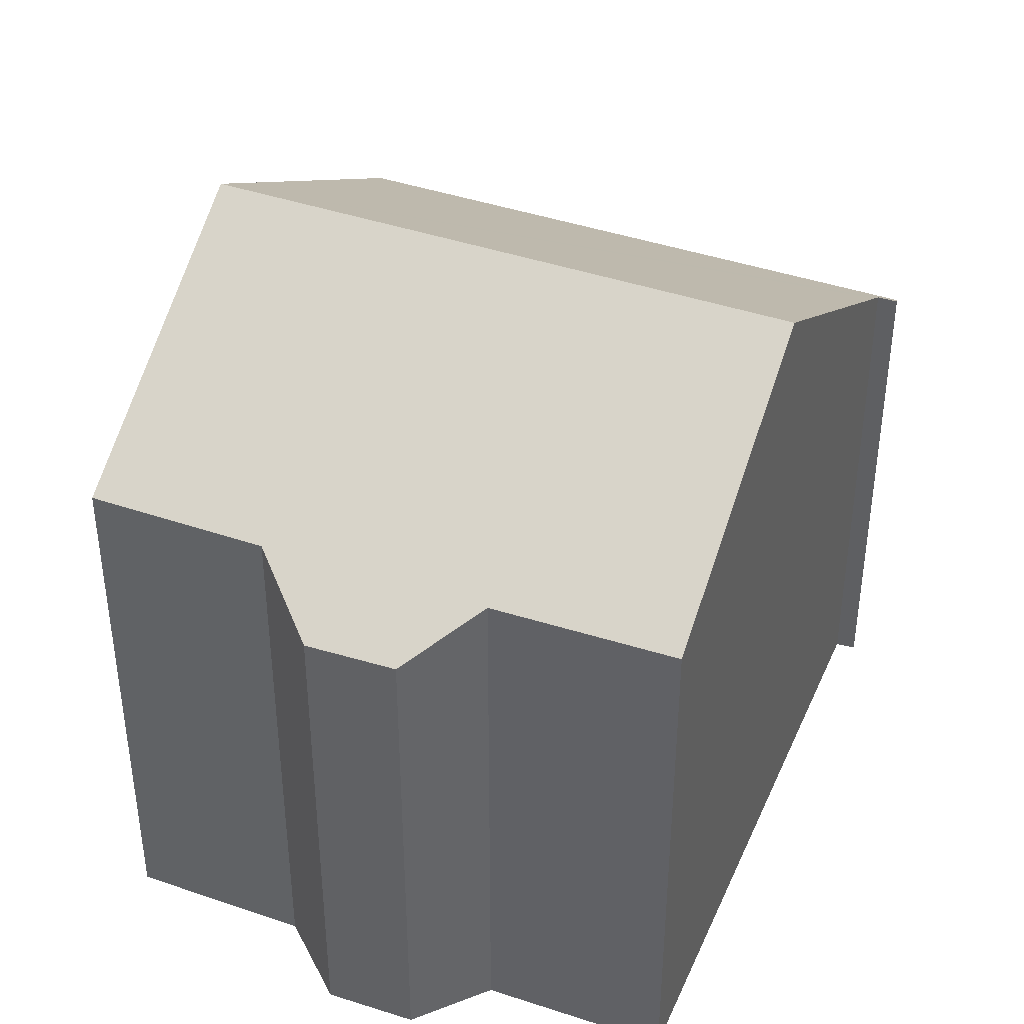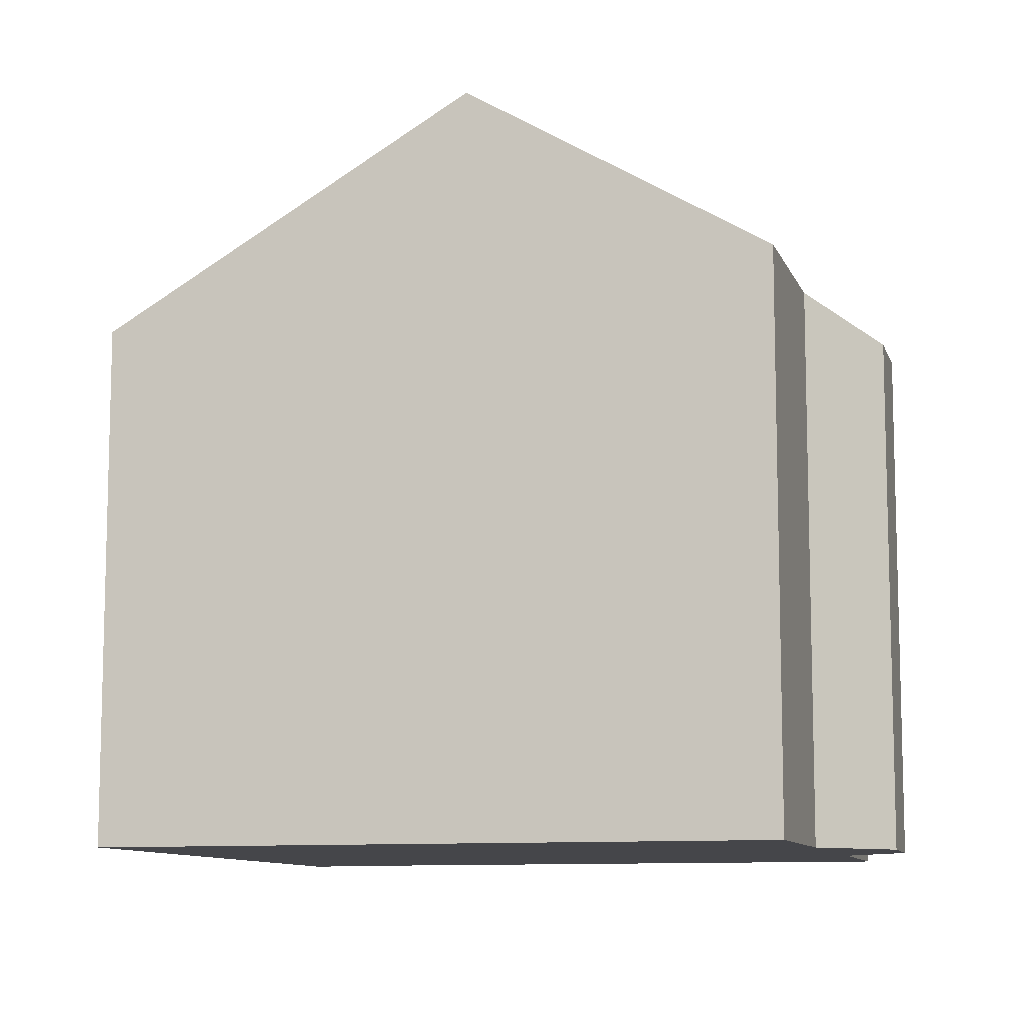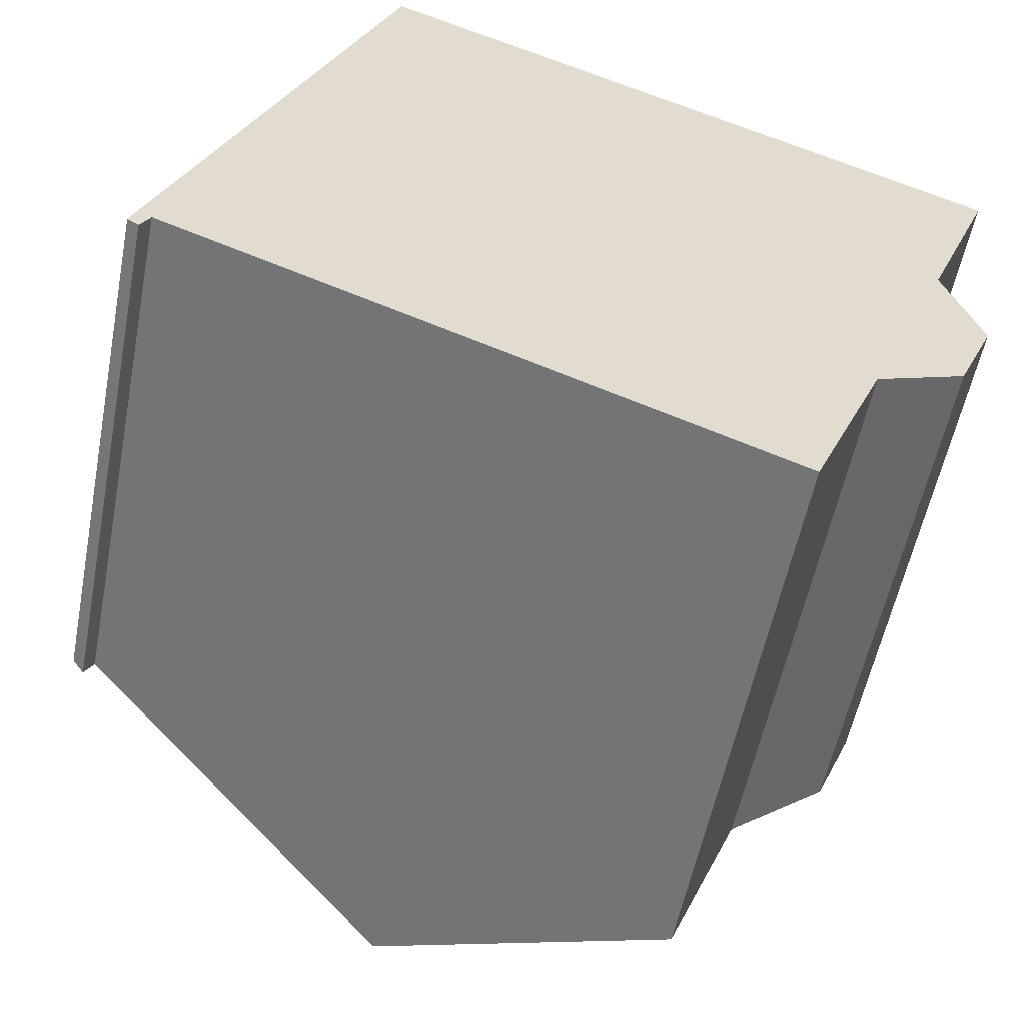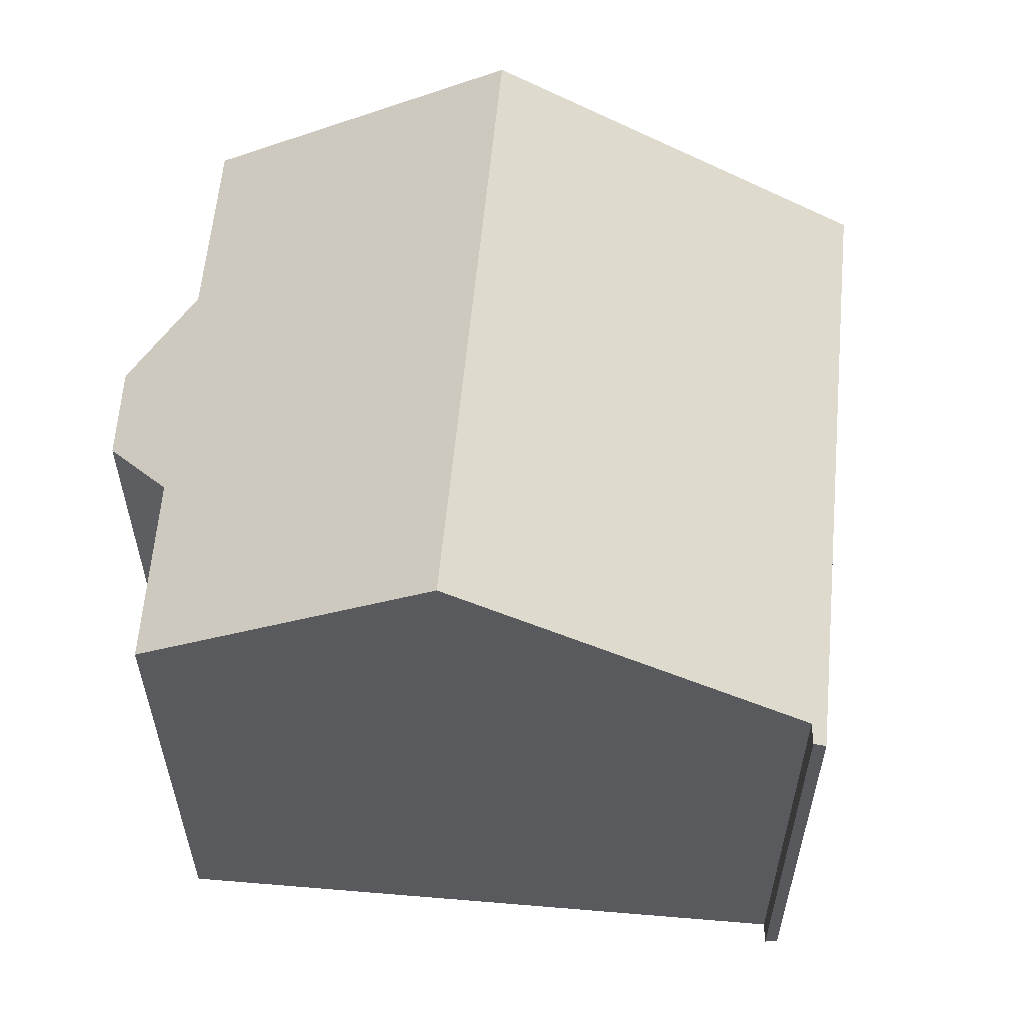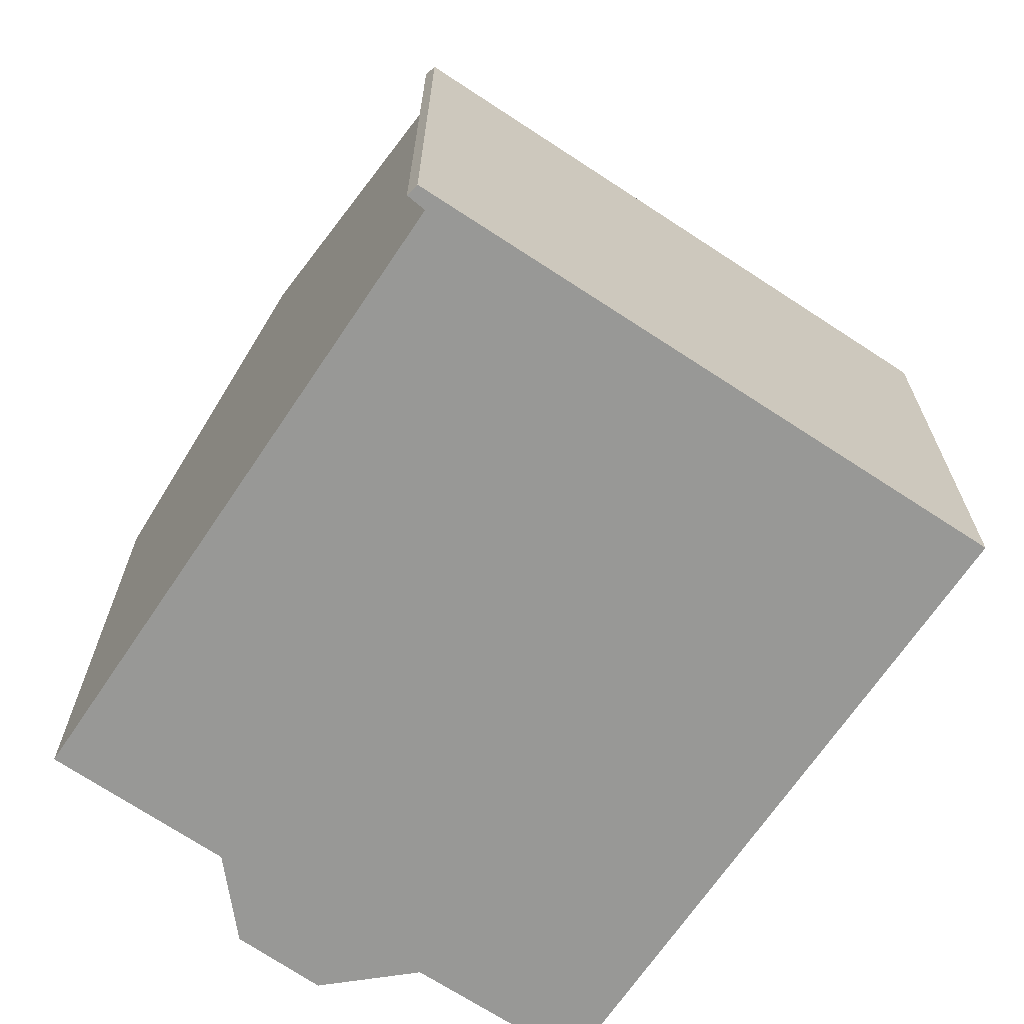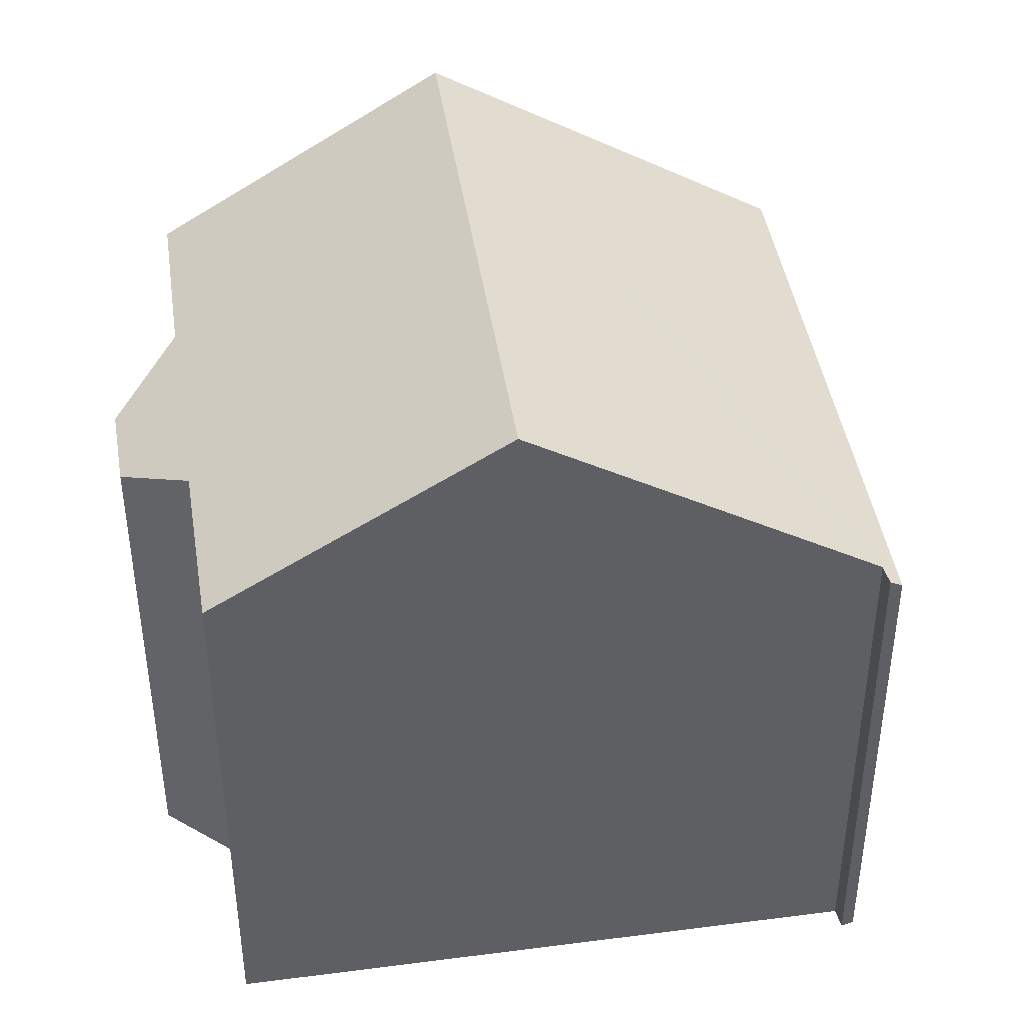
<metadata>
{"format":"obj","ext":"obj","renderer":"f3d","projection":"perspective","resolution":1024,"background":"white","views":[{"elev":40.9,"azim":134.5,"up":"+Y"},{"elev":-9.9,"azim":37.5,"up":"+Y"},{"elev":-55.4,"azim":-11.0,"up":"+Z"},{"elev":59.4,"azim":-152.9,"up":"+Y"},{"elev":-68.5,"azim":-101.7,"up":"+Y"},{"elev":42.4,"azim":-166.6,"up":"+Y"}]}
</metadata>
<code>
v  16.62 10.85 6.323
v  6.827 14.31 -2.403
v  11.19 14.31 8.558
v  15.29 10.85 2.996
v  15.99 10.06 1.114
v  15.27 10.1 -0.549
v  13.57 10.89 -1.181
v  12.15 10.93 -4.571
v  0 10.05 6.155e-16
v  0.412 10.23 0.211
v  0.22 10.2 -0.142
v  0.748 10.05 1.88
v  0.748 10.45 0.074
v  4.975 10.36 11.11
v  4.499 10.05 11.31
v  0.22 8.695e-18 -0.142
v  0 0 0
v  13.57 7.232e-17 -1.181
v  15.27 3.362e-17 -0.549
v  12.15 2.799e-16 -4.571
v  6.827 1.471e-16 -2.403
v  0.748 -4.531e-18 0.074
v  0.412 -1.292e-17 0.211
v  4.499 -6.924e-16 11.31
v  0.748 -1.151e-16 1.88
v  4.975 -6.804e-16 11.11
v  16.62 -3.872e-16 6.323
v  11.19 -5.24e-16 8.558
v  15.29 -1.835e-16 2.996
v  15.99 -6.821e-17 1.114
g defaultobject
f 1 2 3
f 2 1 4
f 2 4 5
f 2 5 6
f 2 6 7
f 2 7 8
f 9 10 11
f 10 9 12
f 13 3 2
f 3 13 10
f 3 10 12
f 3 12 14
f 14 12 15
f 16 9 11
f 9 16 17
f 6 18 7
f 18 6 19
f 20 2 8
f 2 20 13
f 13 20 21
f 13 21 10
f 10 21 22
f 10 22 23
f 17 12 9
f 12 17 15
f 15 17 24
f 24 17 25
f 24 14 15
f 14 24 3
f 3 24 1
f 1 24 26
f 1 26 27
f 27 26 28
f 1 29 4
f 29 1 27
f 29 5 4
f 5 29 30
f 5 19 6
f 19 5 30
f 7 20 8
f 20 7 18
f 23 11 10
f 11 23 16
f 28 29 27
f 29 28 26
f 29 26 30
f 30 26 19
f 19 26 18
f 18 26 24
f 18 24 25
f 18 25 20
f 20 25 21
f 21 25 22
f 22 25 23
f 23 25 17
f 23 17 16

</code>
